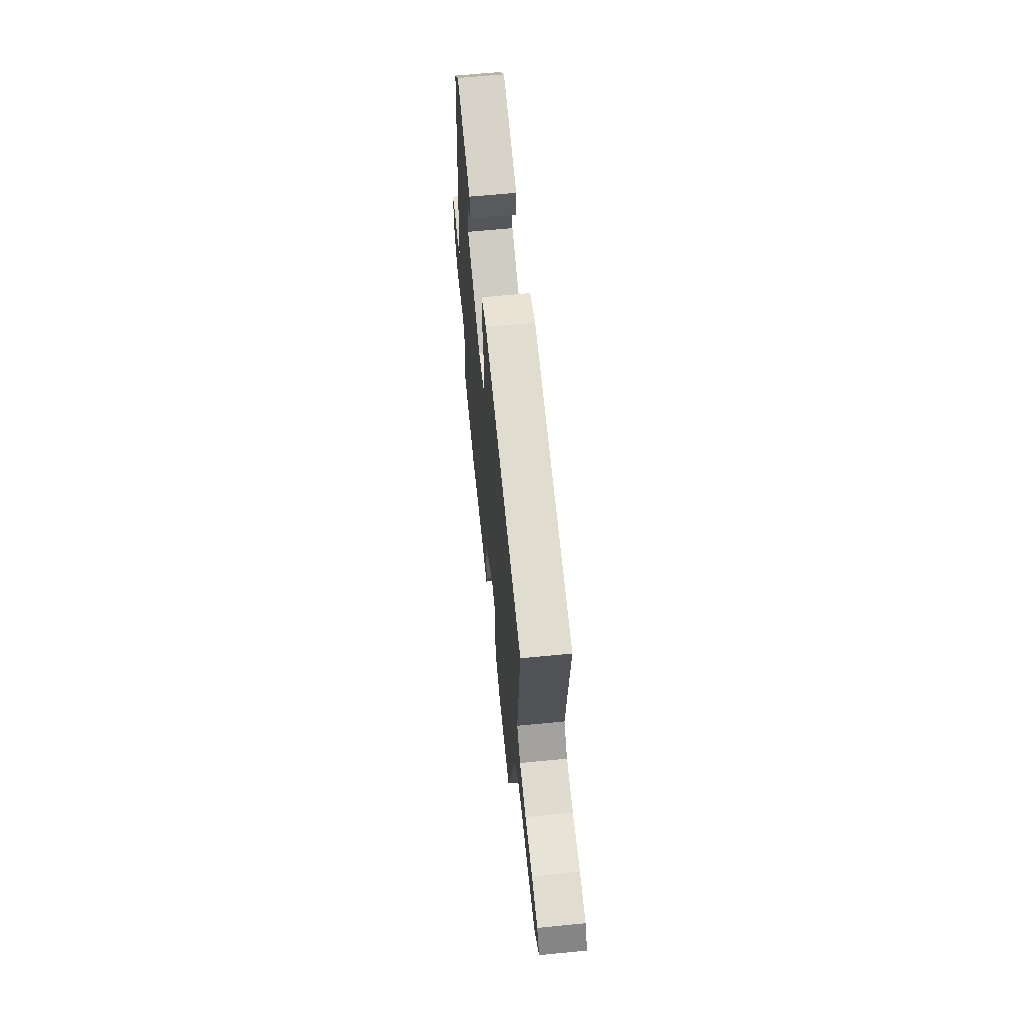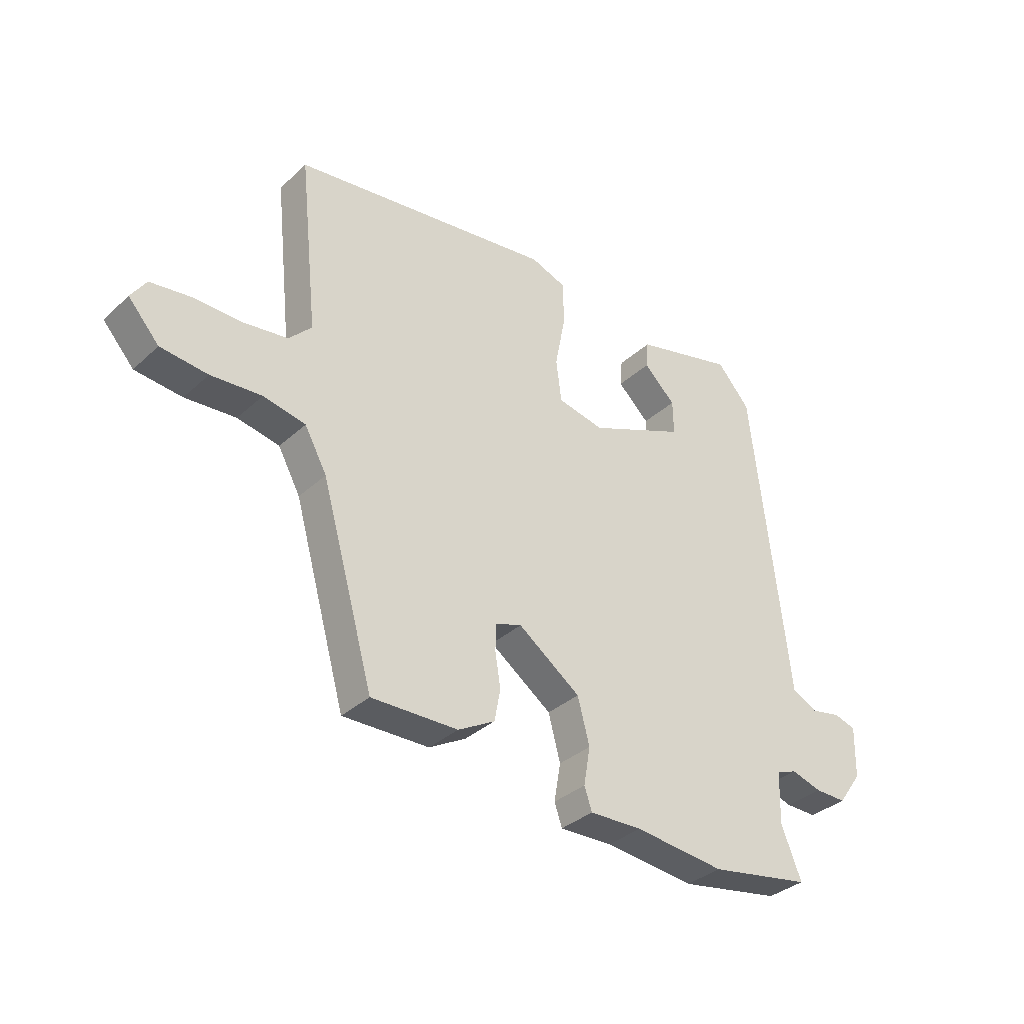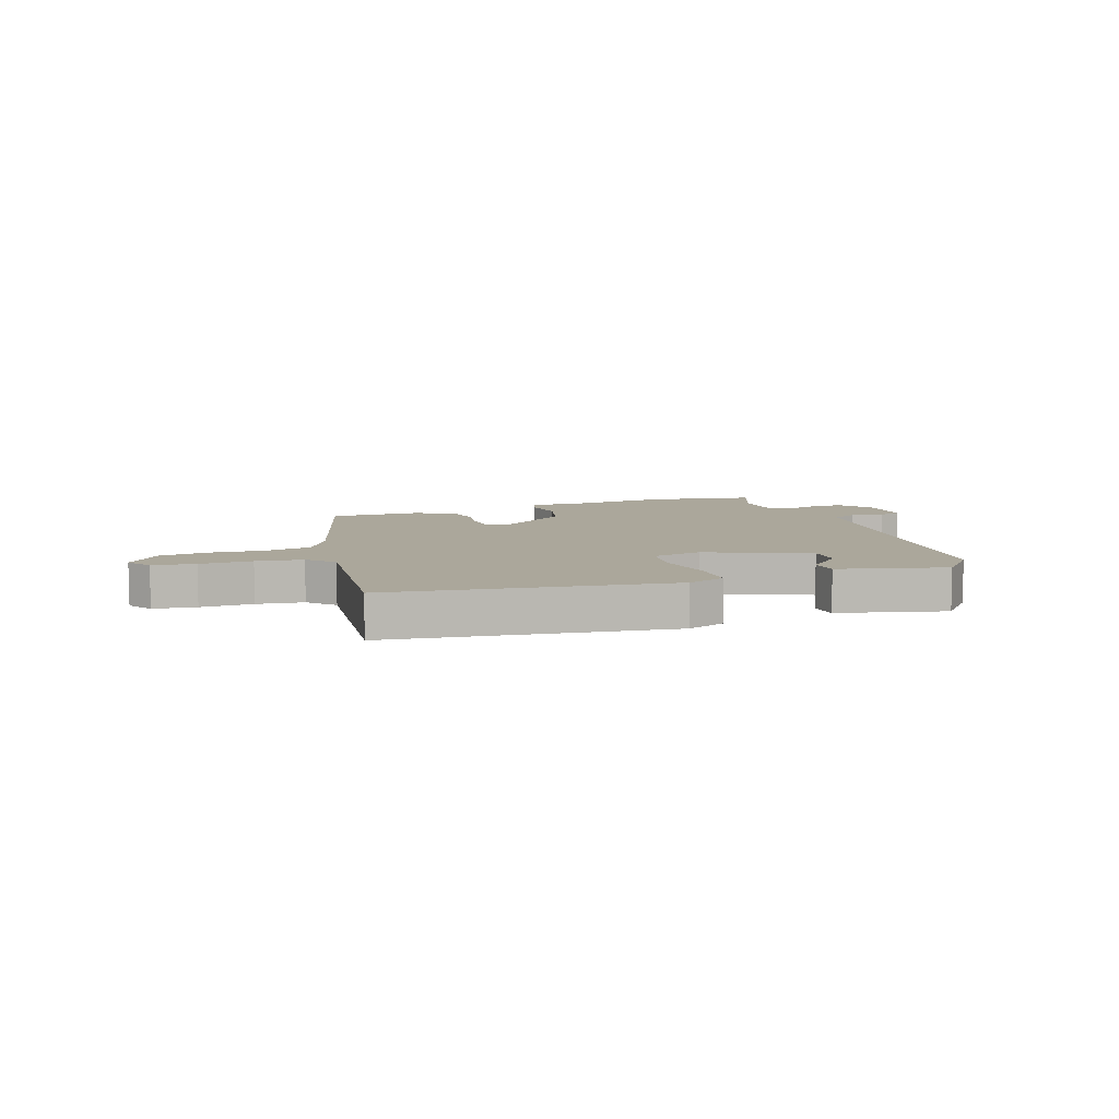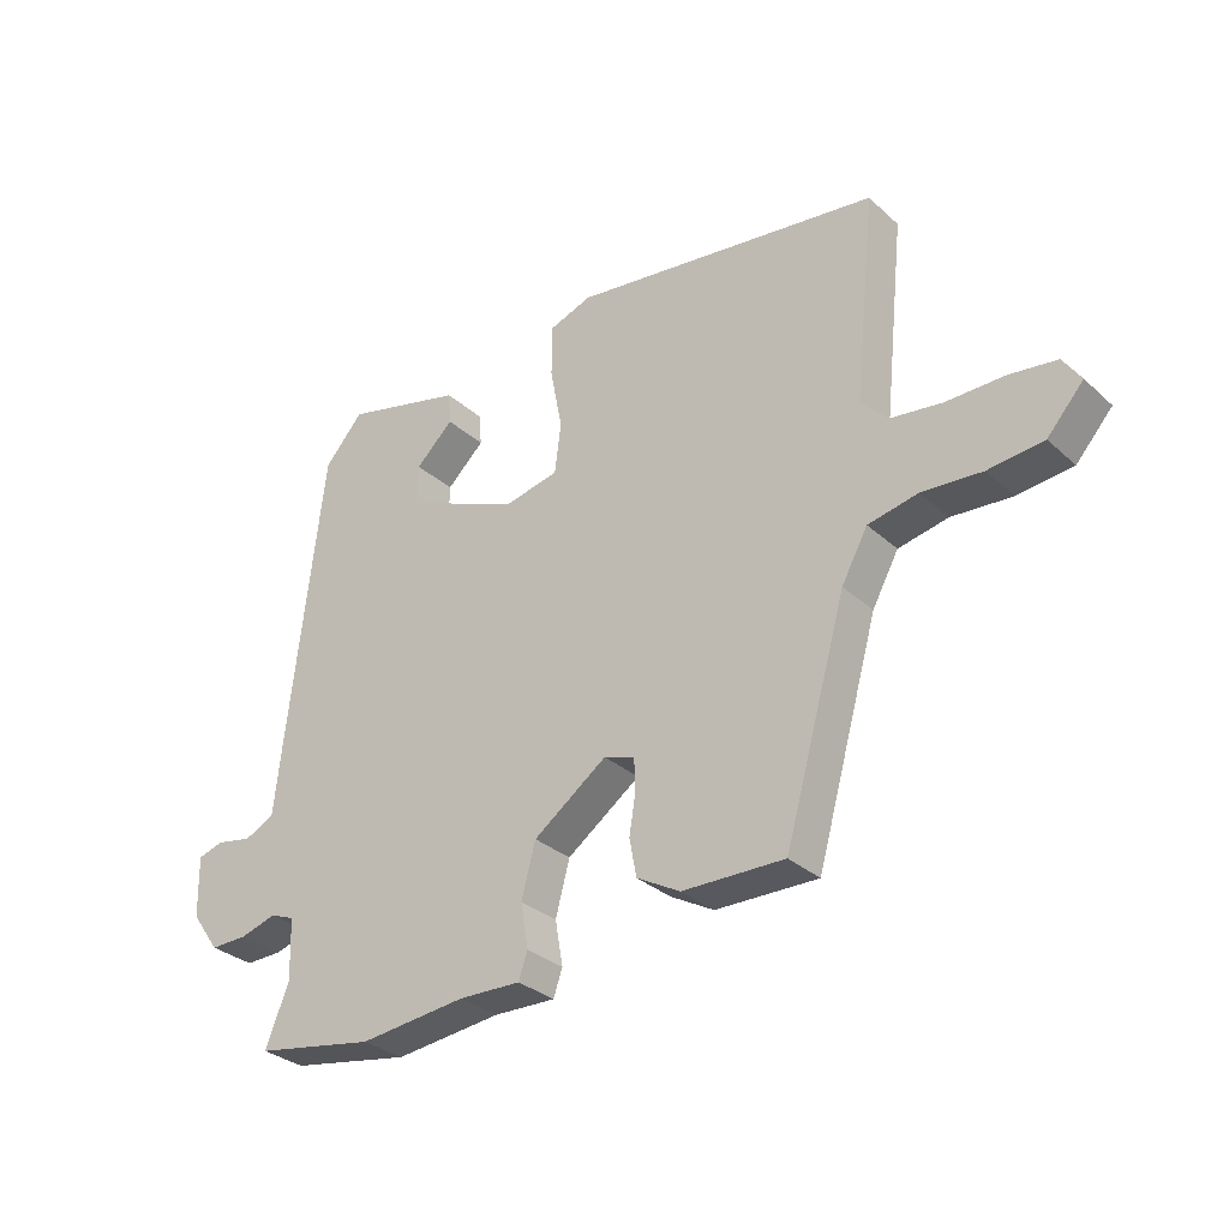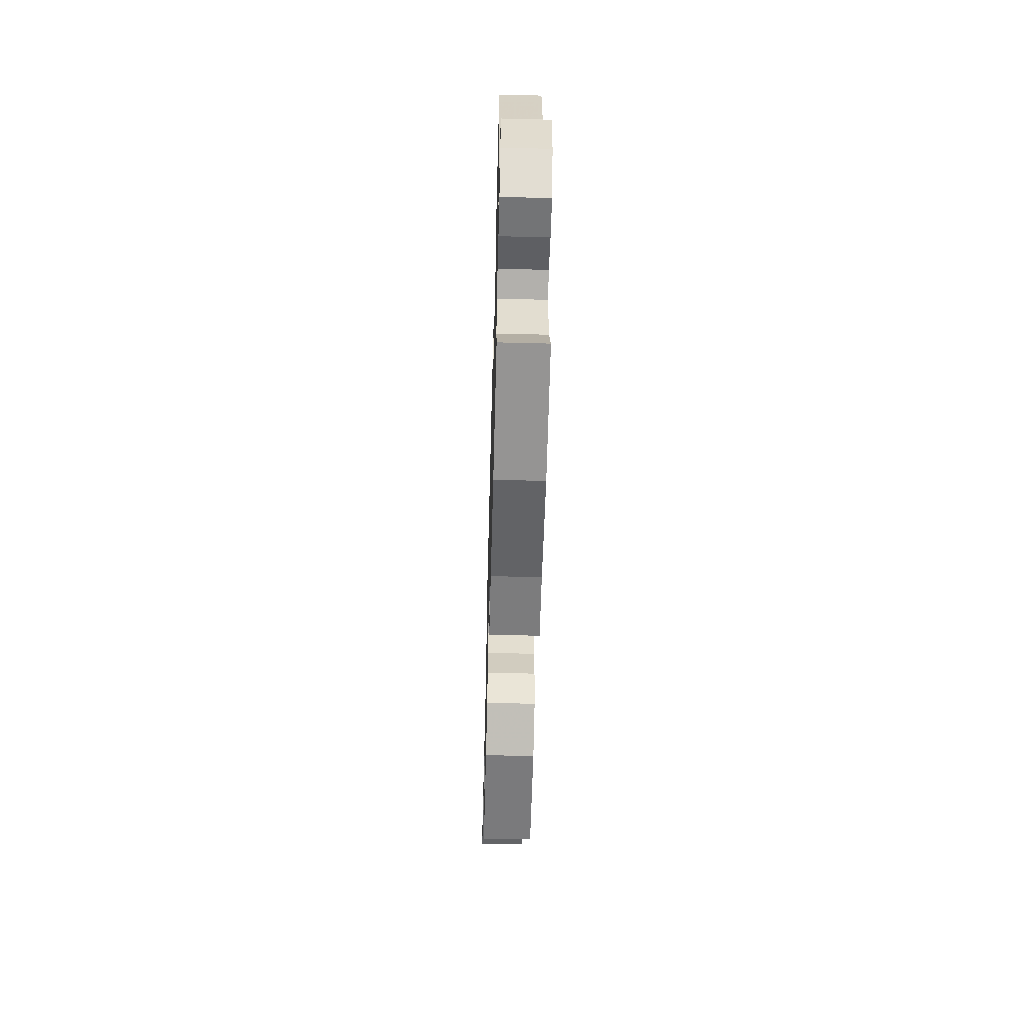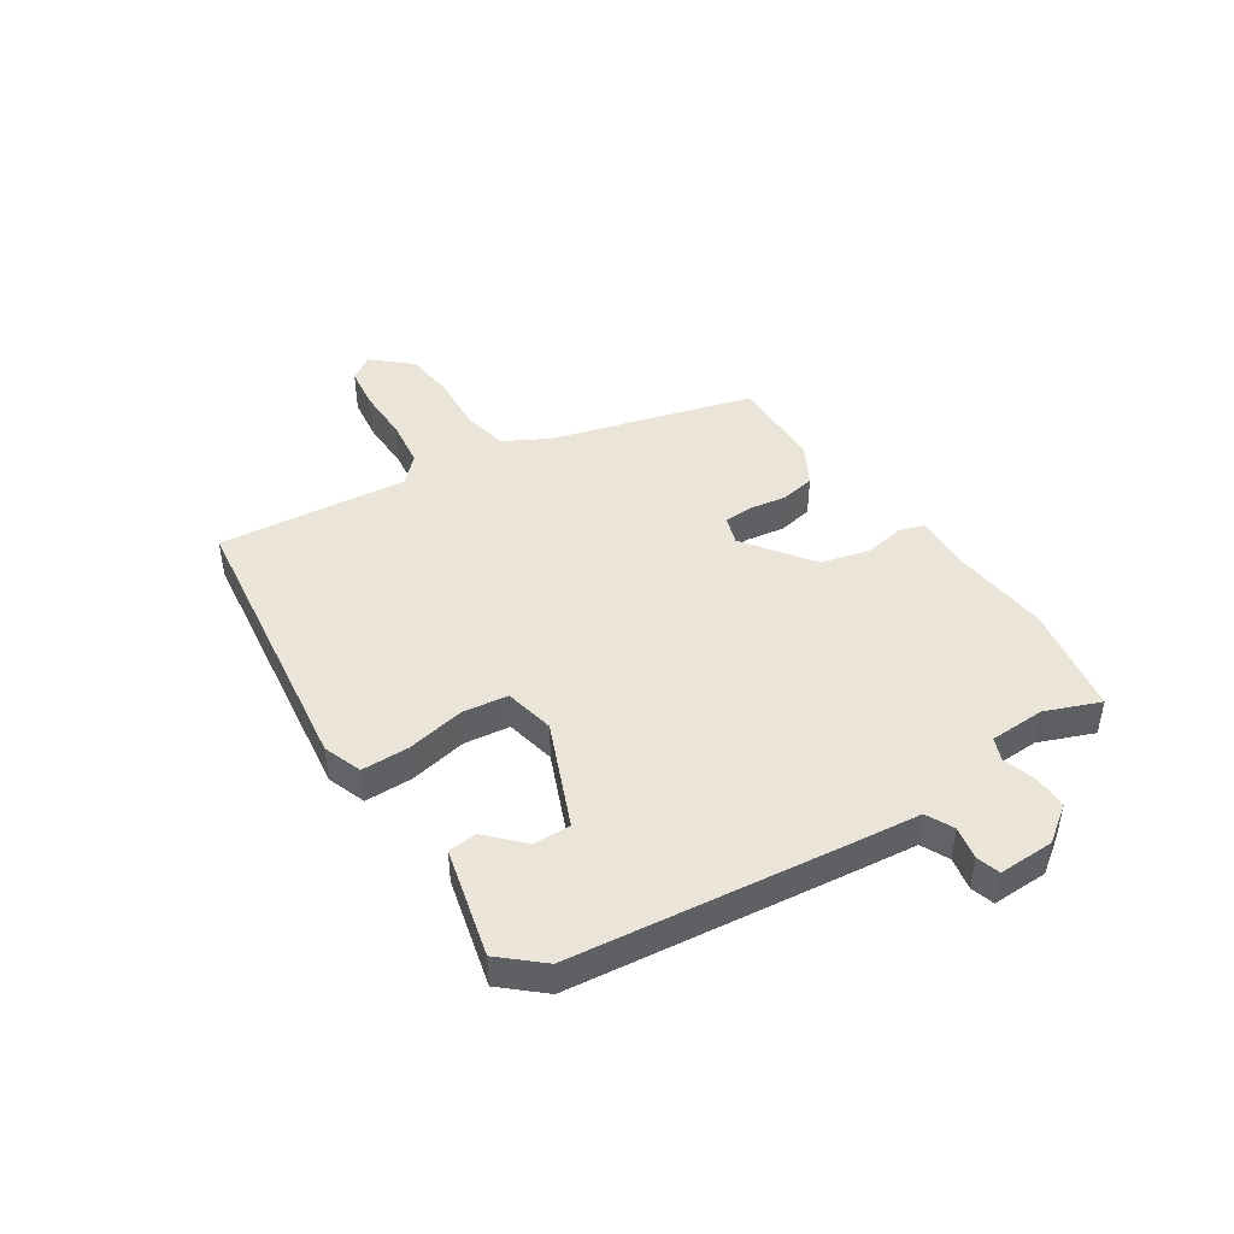
<metadata>
{"format":"obj","ext":"obj","renderer":"f3d","projection":"perspective","resolution":1024,"background":"white","views":[{"elev":62.3,"azim":-95.7,"up":"+Z"},{"elev":-34.4,"azim":-39.4,"up":"+Z"},{"elev":8.1,"azim":-19.3,"up":"+Y"},{"elev":-31.0,"azim":-141.7,"up":"+Z"},{"elev":-57.1,"azim":88.5,"up":"+Z"},{"elev":45.2,"azim":56.8,"up":"+Y"}]}
</metadata>
<code>
v 0.508 0.07 -0.499
v 0.32 0.07 -0.532
v 0.153 0.07 -0.514
v 0.056 0.07 -0.517
v 0.042 0.07 -0.476
v 0.054 0.07 -0.406
v 0.032 0.07 -0.323
v -0.083 0.07 -0.24
v -0.131 0.07 -0.256
v -0.133 0.07 -0.305
v -0.123 0.07 -0.368
v -0.134 0.07 -0.427
v -0.202 0.07 -0.465
v -0.362 0.07 -0.468
v -0.459 0.07 -0.125
v -0.5 0.07 -0.05
v -0.578 0.07 -0.034
v -0.672 0.07 -0.041
v -0.759 0.07 -0.032
v -0.816 0.07 0.032
v -0.788 0.07 0.074
v -0.714 0.07 0.084
v -0.623 0.07 0.083
v -0.542 0.07 0.094
v -0.5 0.07 0.137
v -0.534 0.07 0.459
v -0.05 0.07 0.524
v 0.016 0.07 0.5
v 0.017 0.07 0.419
v -0.002 0.07 0.32
v 0.008 0.07 0.242
v 0.094 0.07 0.224
v 0.272 0.07 0.299
v 0.271 0.07 0.363
v 0.212 0.07 0.419
v 0.216 0.07 0.469
v 0.402 0.07 0.516
v 0.463 0.07 0.447
v 0.517 0.07 -0.017
v 0.53 0.07 -0.134
v 0.577 0.07 -0.157
v 0.633 0.07 -0.146
v 0.673 0.07 -0.158
v 0.671 0.07 -0.253
v 0.627 0.07 -0.314
v 0.569 0.07 -0.313
v 0.512 0.07 -0.296
v 0.474 0.07 -0.311
v 0.471 0.07 -0.406
v 0.508 0 -0.499
v 0.32 0 -0.532
v 0.153 0 -0.514
v 0.056 0 -0.517
v 0.042 0 -0.476
v 0.054 0 -0.406
v 0.032 0 -0.323
v -0.083 0 -0.24
v -0.131 0 -0.256
v -0.133 0 -0.305
v -0.123 0 -0.368
v -0.134 0 -0.427
v -0.202 0 -0.465
v -0.362 0 -0.468
v -0.459 0 -0.125
v -0.5 0 -0.05
v -0.578 0 -0.034
v -0.672 0 -0.041
v -0.759 0 -0.032
v -0.816 0 0.032
v -0.788 0 0.074
v -0.714 0 0.084
v -0.623 0 0.083
v -0.542 0 0.094
v -0.5 0 0.137
v -0.534 0 0.459
v -0.05 0 0.524
v 0.016 0 0.5
v 0.017 0 0.419
v -0.002 0 0.32
v 0.008 0 0.242
v 0.094 0 0.224
v 0.272 0 0.299
v 0.271 0 0.363
v 0.212 0 0.419
v 0.216 0 0.469
v 0.402 0 0.516
v 0.463 0 0.447
v 0.517 0 -0.017
v 0.53 0 -0.134
v 0.577 0 -0.157
v 0.633 0 -0.146
v 0.673 0 -0.158
v 0.671 0 -0.253
v 0.627 0 -0.314
v 0.569 0 -0.313
v 0.512 0 -0.296
v 0.474 0 -0.311
v 0.471 0 -0.406
f 45 46 47
f 44 45 47
f 43 44 47
f 42 43 47
f 41 42 47
f 40 41 47 48
f 39 40 48
f 38 39 48
f 36 37 38
f 35 36 38
f 34 35 38
f 38 48 49
f 34 38 49
f 33 34 49
f 28 29 30
f 27 28 30
f 26 27 30
f 25 26 30
f 24 25 30 31
f 21 22 23
f 20 21 23
f 19 20 23
f 18 19 23
f 17 18 23
f 16 17 23 24
f 24 31 32
f 16 24 32
f 15 16 32
f 13 14 15
f 12 13 15
f 11 12 15
f 10 11 15
f 3 4 5 6
f 3 6 7
f 2 3 7
f 1 2 7
f 49 1 7
f 33 49 7 8
f 32 33 8 9
f 15 32 9
f 9 10 15
f 96 95 94
f 96 94 93
f 96 93 92
f 96 92 91
f 96 91 90
f 97 96 90 89
f 97 89 88
f 97 88 87
f 87 86 85
f 87 85 84
f 87 84 83
f 98 97 87
f 98 87 83
f 98 83 82
f 79 78 77
f 79 77 76
f 79 76 75
f 79 75 74
f 80 79 74 73
f 72 71 70
f 72 70 69
f 72 69 68
f 72 68 67
f 72 67 66
f 73 72 66 65
f 81 80 73
f 81 73 65
f 81 65 64
f 64 63 62
f 64 62 61
f 64 61 60
f 64 60 59
f 55 54 53 52
f 56 55 52
f 56 52 51
f 56 51 50
f 56 50 98
f 57 56 98 82
f 58 57 82 81
f 58 81 64
f 64 59 58
f 1 50 51 2
f 2 51 52 3
f 3 52 53 4
f 4 53 54 5
f 5 54 55 6
f 6 55 56 7
f 7 56 57 8
f 8 57 58 9
f 9 58 59 10
f 10 59 60 11
f 11 60 61 12
f 12 61 62 13
f 13 62 63 14
f 14 63 64 15
f 15 64 65 16
f 16 65 66 17
f 17 66 67 18
f 18 67 68 19
f 19 68 69 20
f 20 69 70 21
f 21 70 71 22
f 22 71 72 23
f 23 72 73 24
f 24 73 74 25
f 25 74 75 26
f 26 75 76 27
f 27 76 77 28
f 28 77 78 29
f 29 78 79 30
f 30 79 80 31
f 31 80 81 32
f 32 81 82 33
f 33 82 83 34
f 34 83 84 35
f 35 84 85 36
f 36 85 86 37
f 37 86 87 38
f 38 87 88 39
f 39 88 89 40
f 40 89 90 41
f 41 90 91 42
f 42 91 92 43
f 43 92 93 44
f 44 93 94 45
f 45 94 95 46
f 46 95 96 47
f 47 96 97 48
f 48 97 98 49
f 49 98 50 1

</code>
